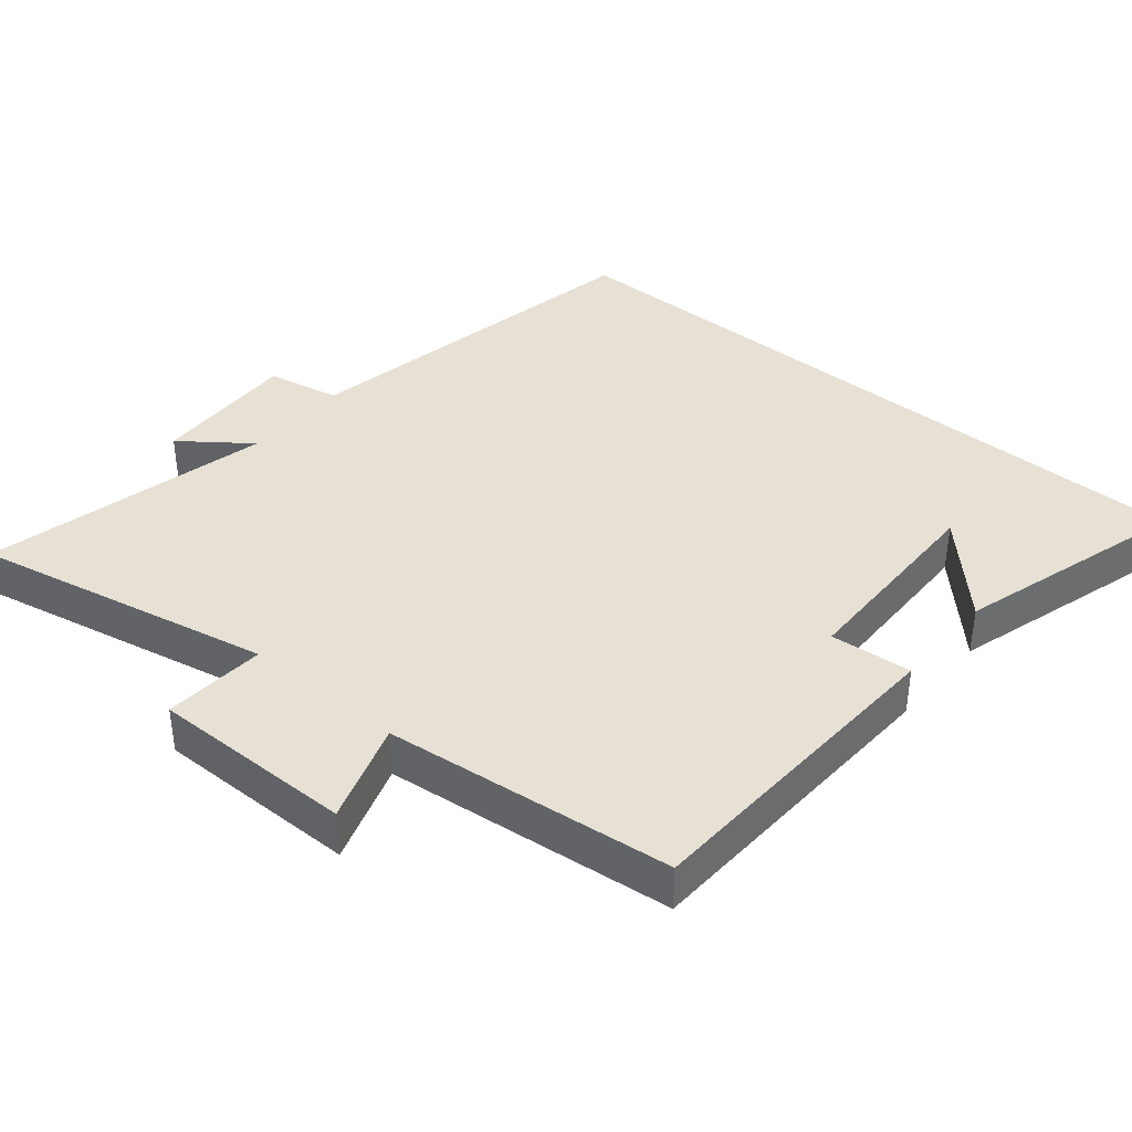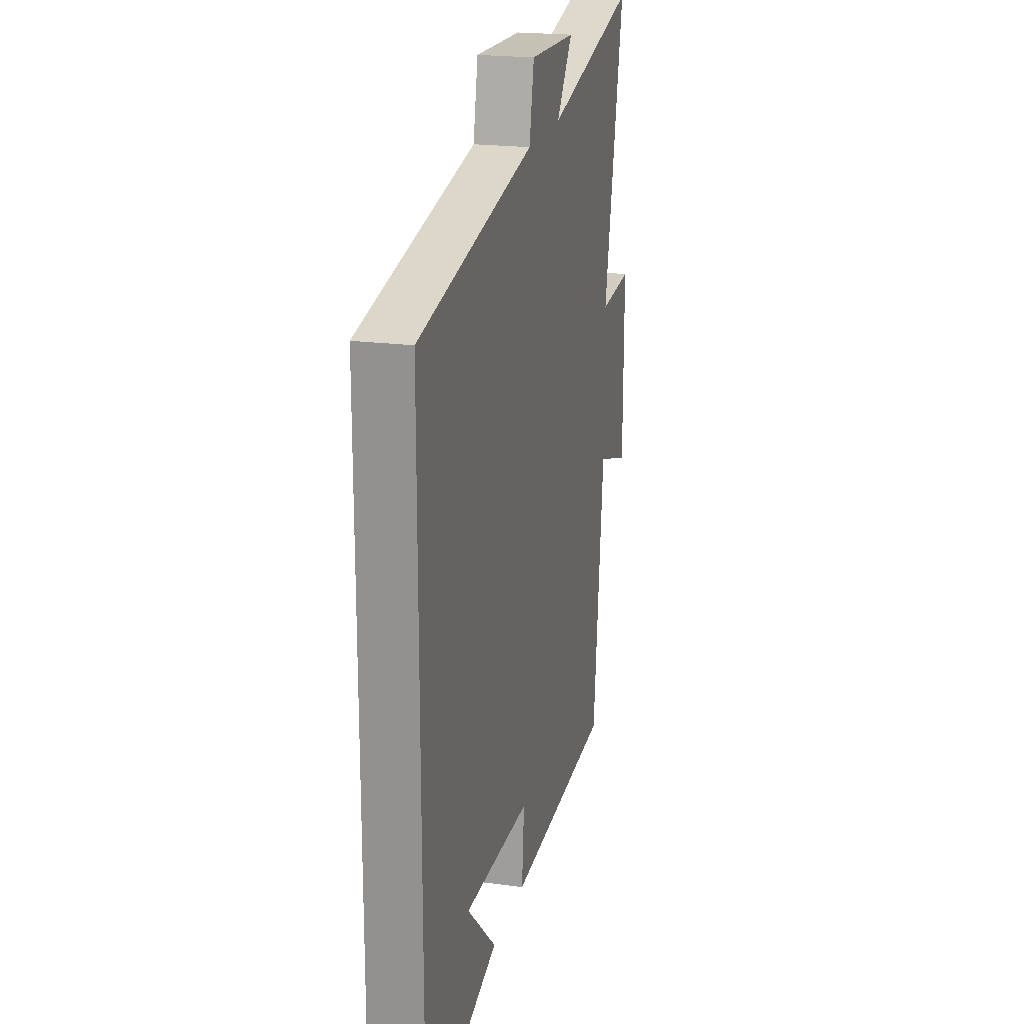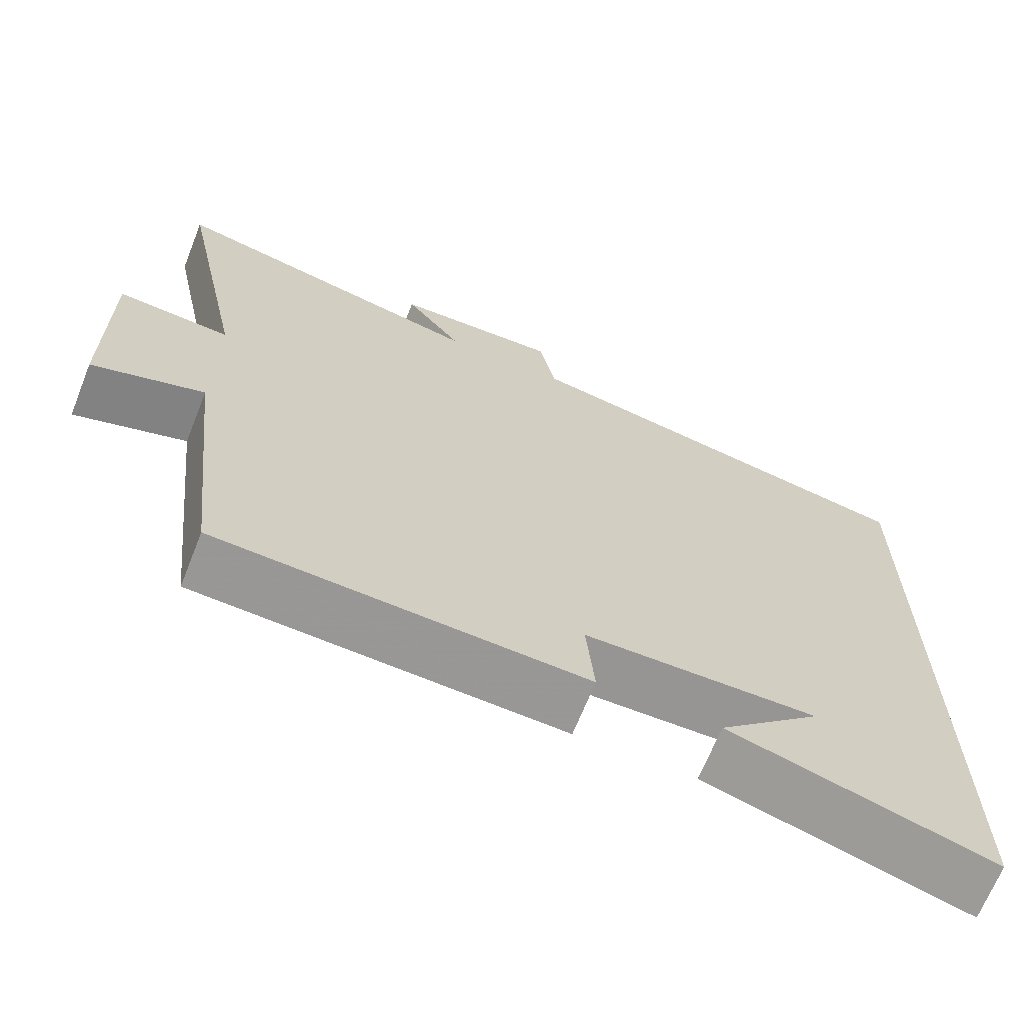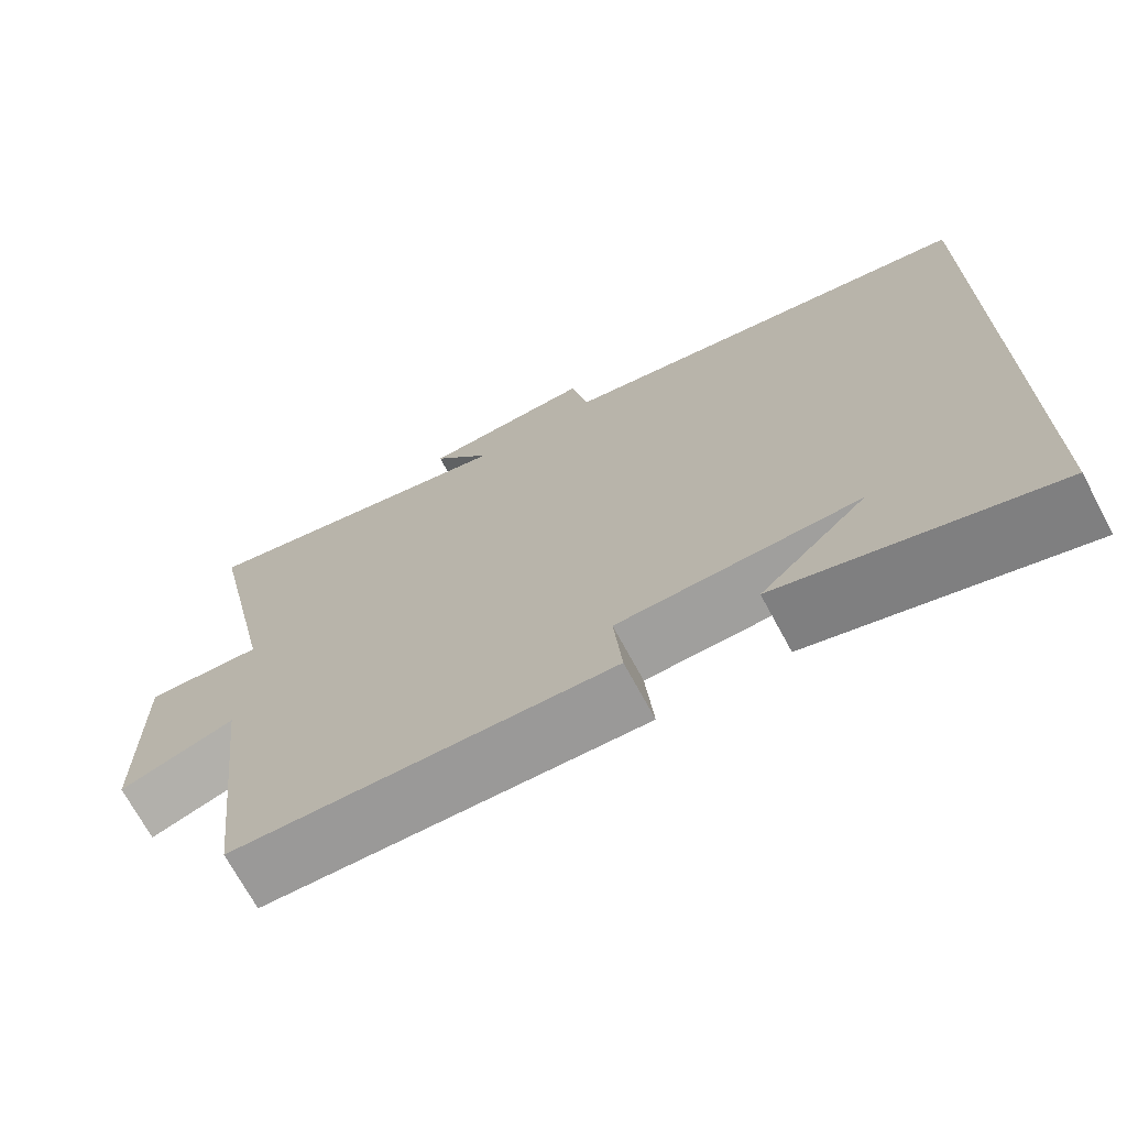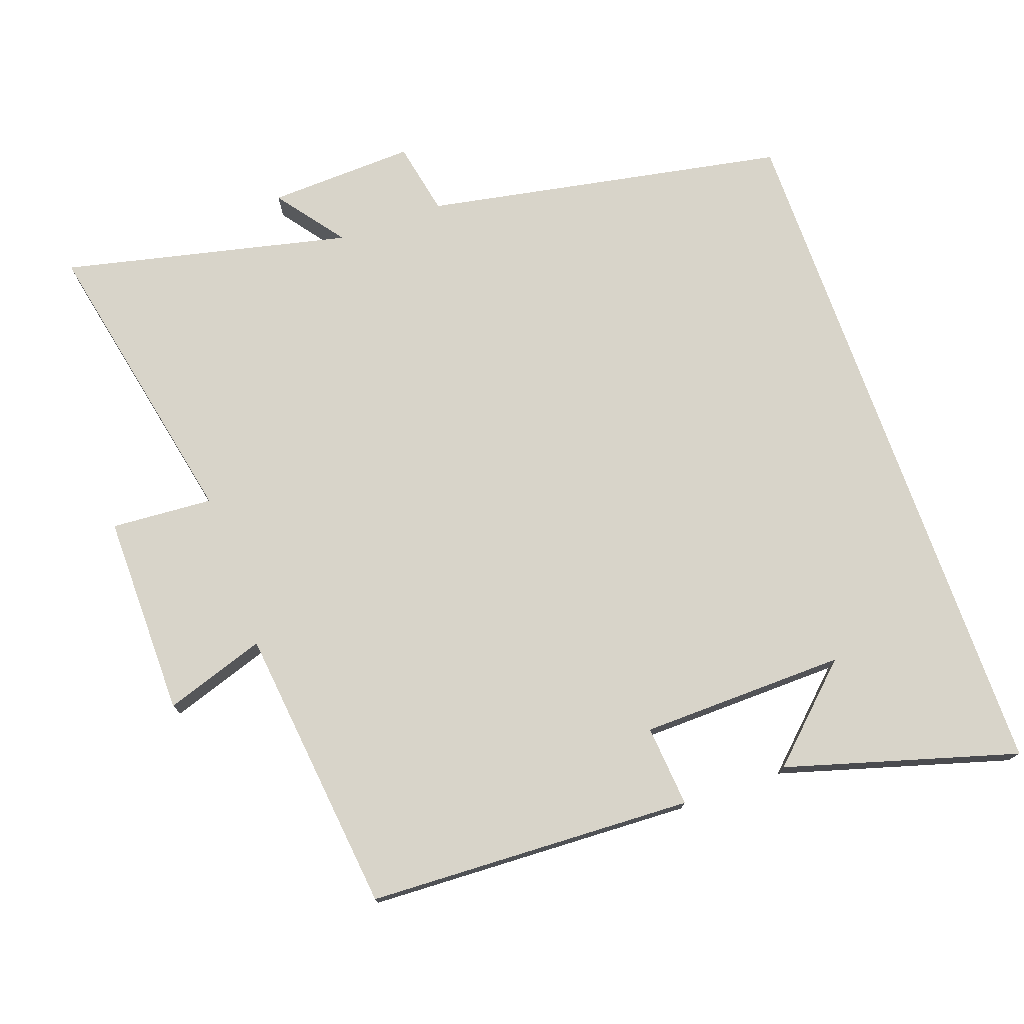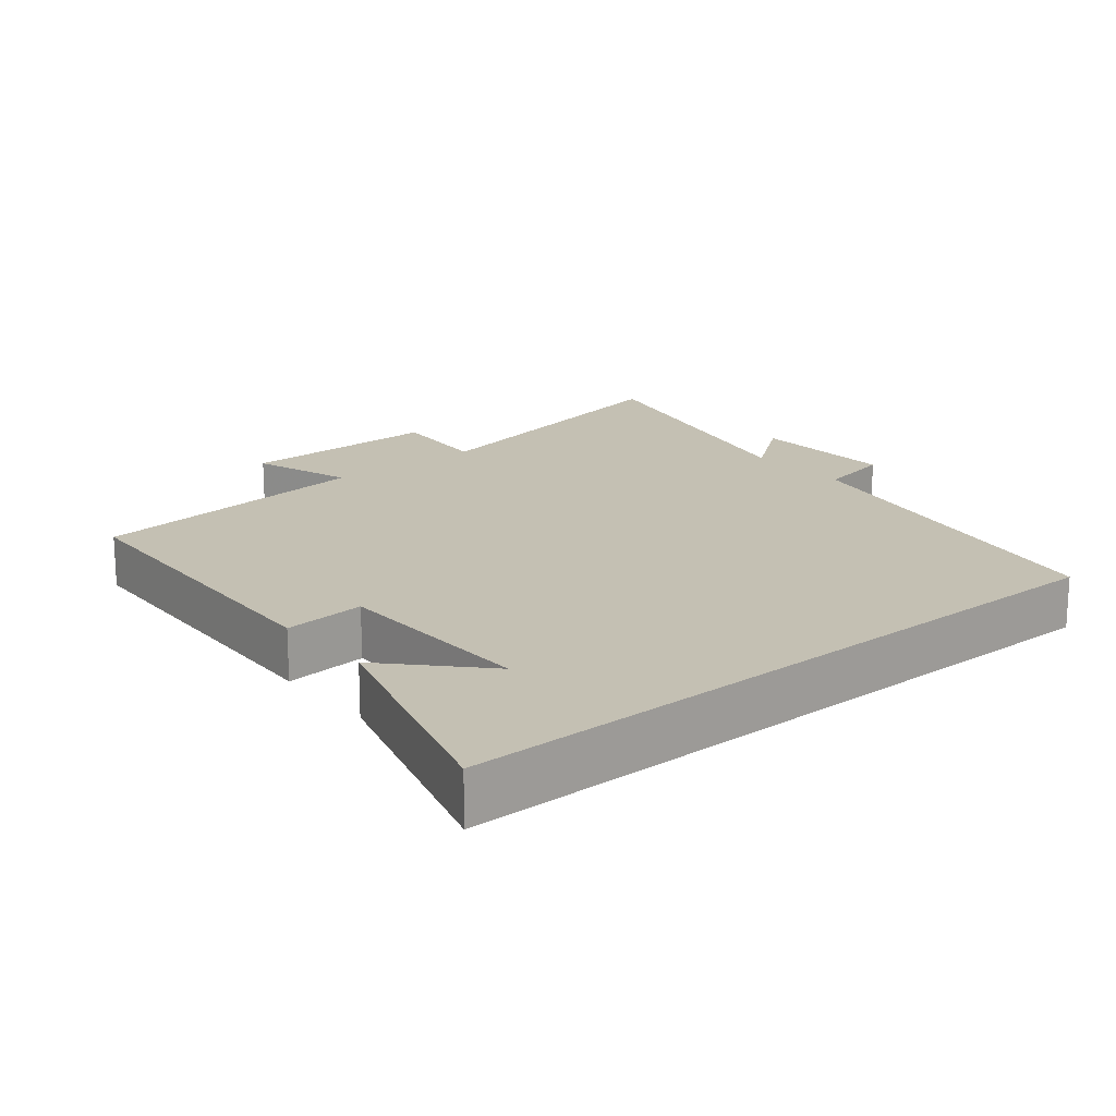
<metadata>
{"format":"obj","ext":"obj","renderer":"f3d","projection":"perspective","resolution":1024,"background":"white","views":[{"elev":39.0,"azim":129.9,"up":"+Y"},{"elev":20.8,"azim":-76.4,"up":"+Z"},{"elev":-67.8,"azim":158.3,"up":"+Z"},{"elev":-70.6,"azim":-151.7,"up":"+Z"},{"elev":75.4,"azim":160.4,"up":"+Y"},{"elev":18.0,"azim":-129.5,"up":"+Y"}]}
</metadata>
<code>
v 0.589 0.07 0.594
v 0.5 0.07 0.165
v 0.646 0.07 0.175
v 0.644 0.07 -0.115
v 0.5 0.07 -0.067
v 0.454 0.07 -0.48
v -0.014 0.07 -0.5
v -0.004 0.07 -0.383
v -0.298 0.07 -0.377
v -0.168 0.07 -0.5
v -0.5 0.07 -0.597
v -0.5 0.07 0.403
v 0.019 0.07 0.5
v 0.04 0.07 0.605
v 0.25 0.07 0.597
v 0.177 0.07 0.5
v 0.589 0 0.594
v 0.5 0 0.165
v 0.646 0 0.175
v 0.644 0 -0.115
v 0.5 0 -0.067
v 0.454 0 -0.48
v -0.014 0 -0.5
v -0.004 0 -0.383
v -0.298 0 -0.377
v -0.168 0 -0.5
v -0.5 0 -0.597
v -0.5 0 0.403
v 0.019 0 0.5
v 0.04 0 0.605
v 0.25 0 0.597
v 0.177 0 0.5
f 13 14 15 16
f 11 12 13 16
f 9 10 11
f 9 11 16 1
f 5 6 7 8
f 5 8 9
f 2 3 4 5
f 2 5 9
f 1 2 9
f 32 31 30 29
f 32 29 28 27
f 27 26 25
f 17 32 27 25
f 24 23 22 21
f 25 24 21
f 21 20 19 18
f 25 21 18
f 25 18 17
f 1 17 18 2
f 2 18 19 3
f 3 19 20 4
f 4 20 21 5
f 5 21 22 6
f 6 22 23 7
f 7 23 24 8
f 8 24 25 9
f 9 25 26 10
f 10 26 27 11
f 11 27 28 12
f 12 28 29 13
f 13 29 30 14
f 14 30 31 15
f 15 31 32 16
f 16 32 17 1

</code>
